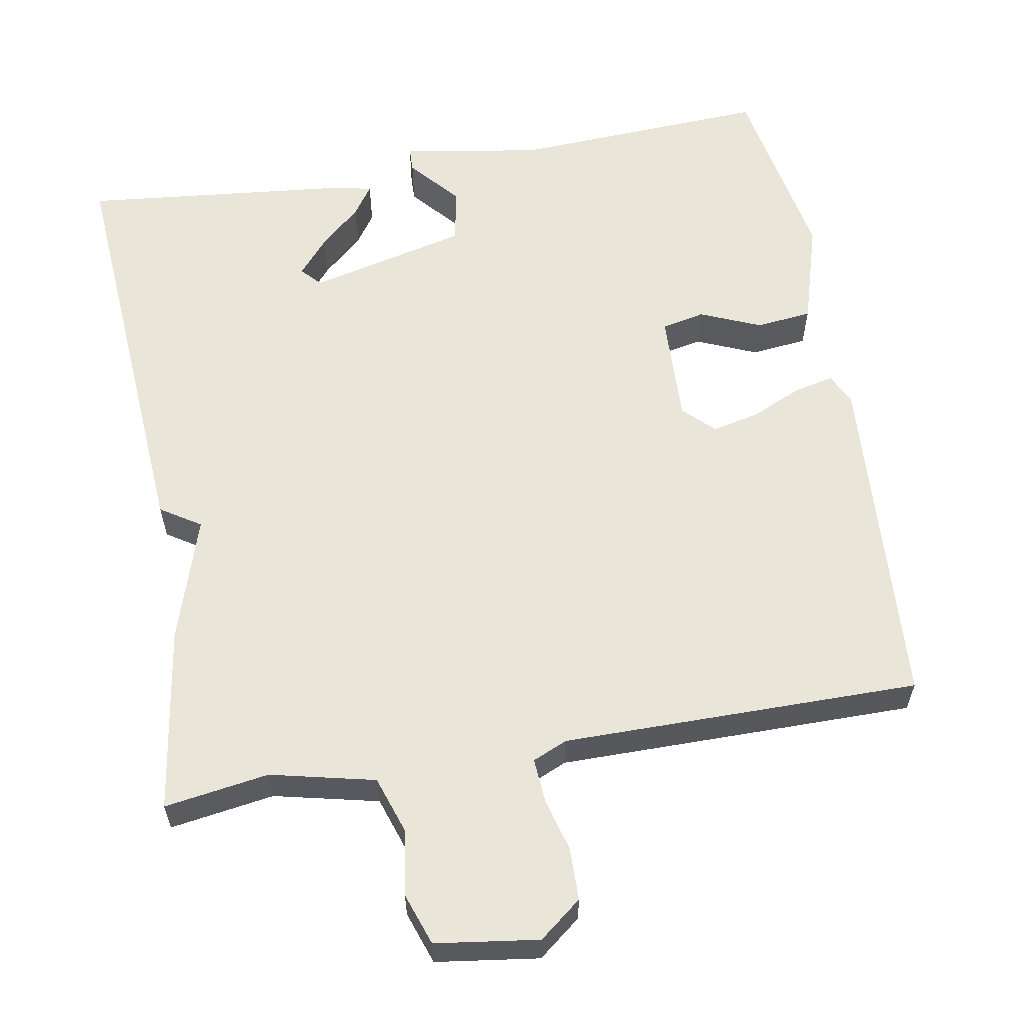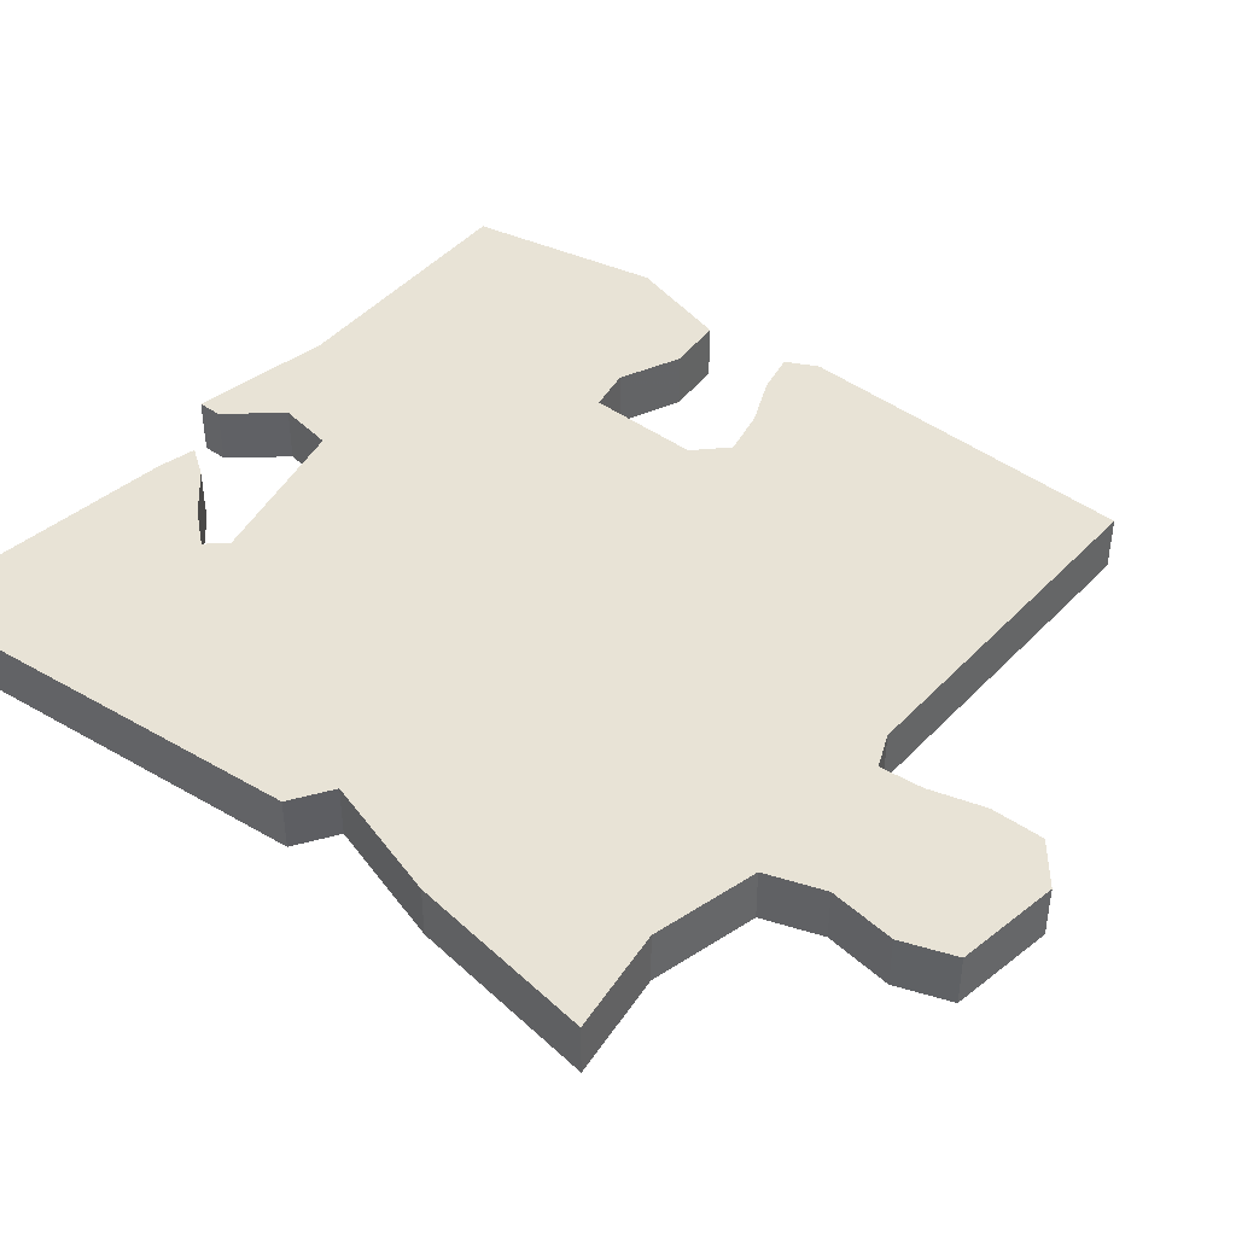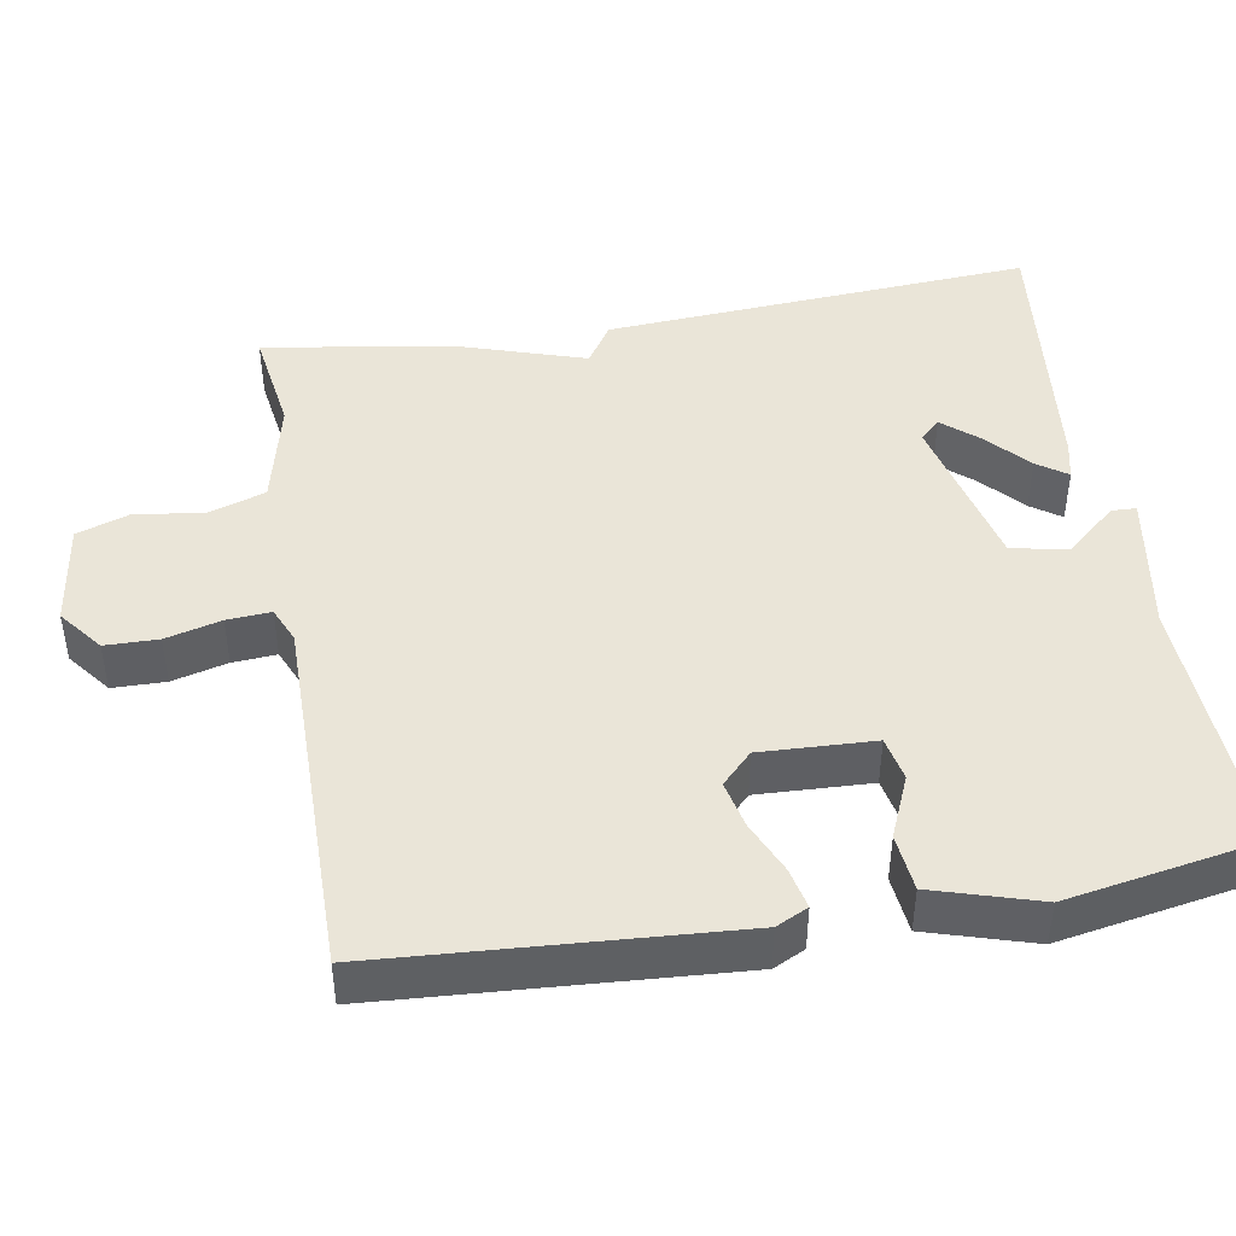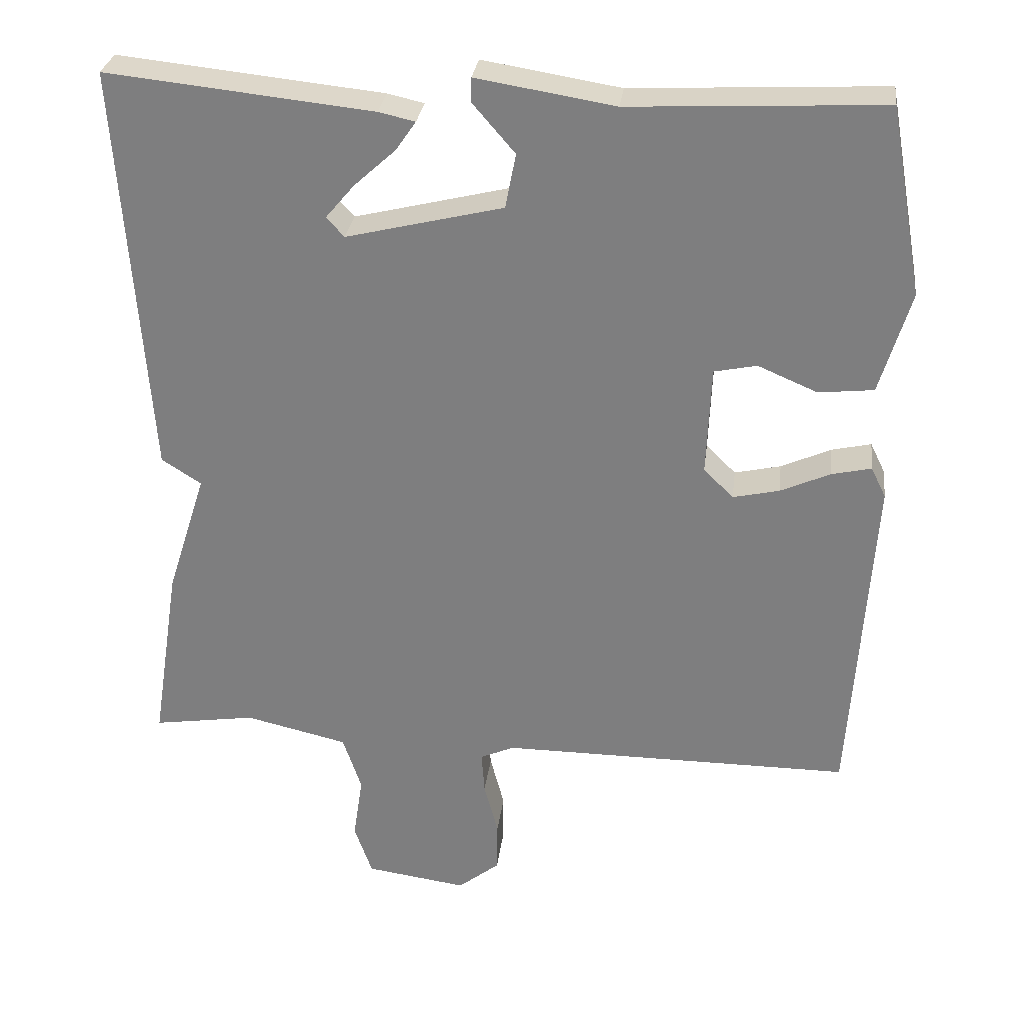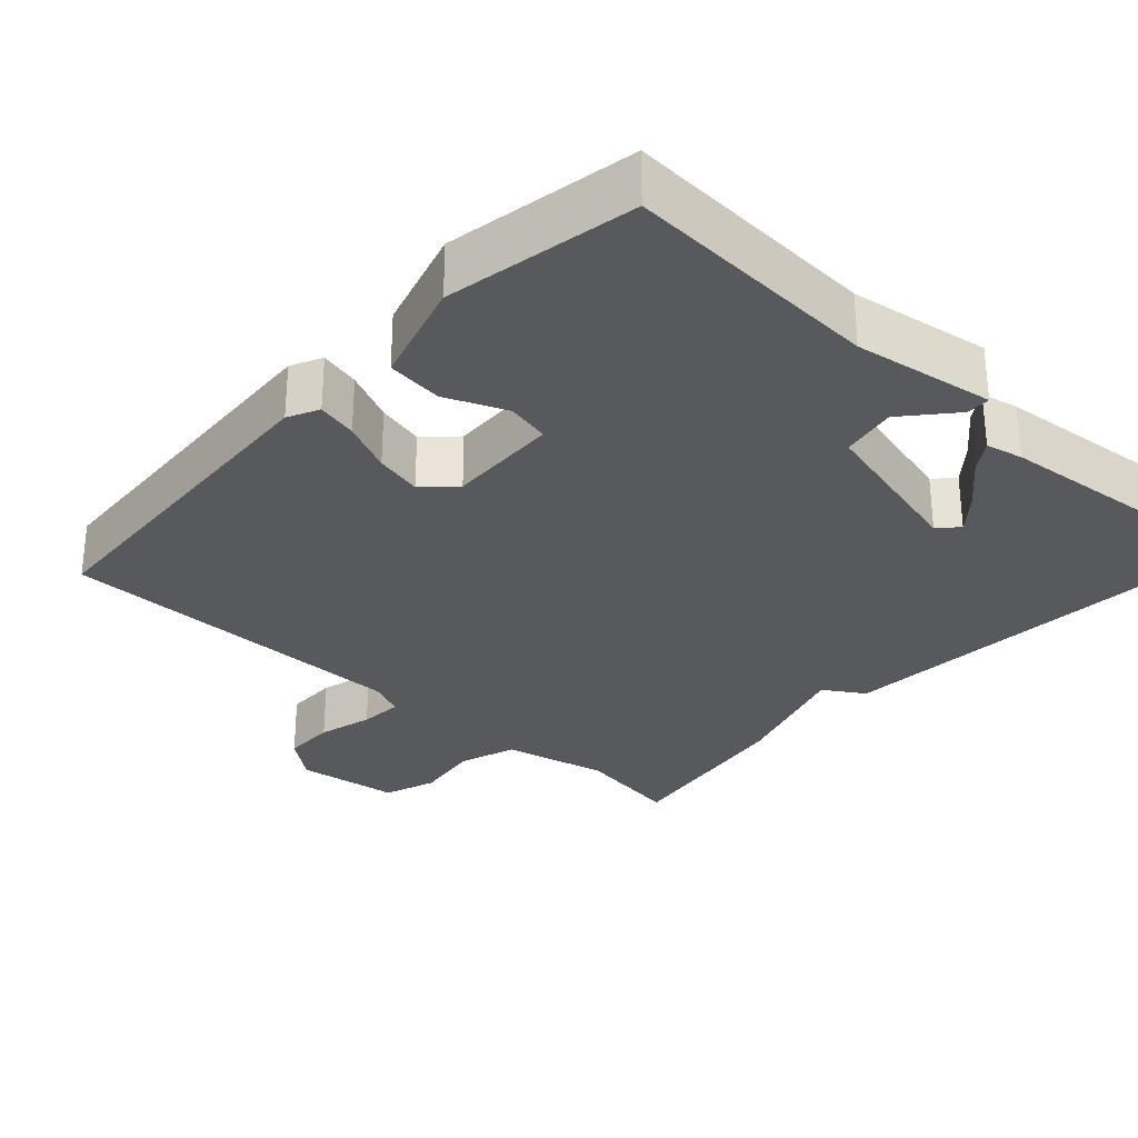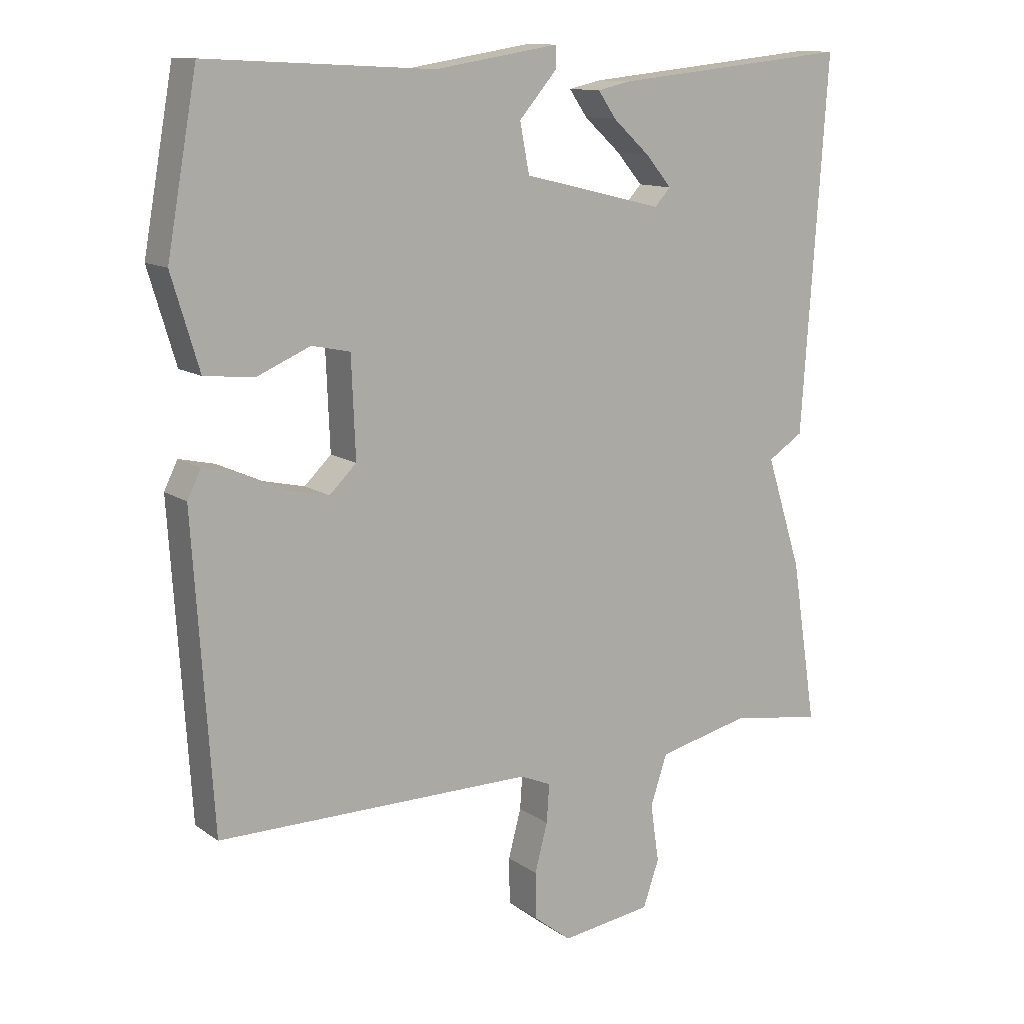
<metadata>
{"format":"obj","ext":"obj","renderer":"f3d","projection":"perspective","resolution":1024,"background":"white","views":[{"elev":59.7,"azim":170.0,"up":"+Y"},{"elev":41.8,"azim":129.0,"up":"+Y"},{"elev":44.9,"azim":-99.5,"up":"+Y"},{"elev":29.5,"azim":-172.9,"up":"+Z"},{"elev":-29.9,"azim":-42.7,"up":"+Y"},{"elev":12.2,"azim":-32.7,"up":"+Z"}]}
</metadata>
<code>
v 0.5 0.07 -0.5
v 0.362 0.07 -0.479
v 0.224 0.07 -0.511
v 0.199 0.07 -0.586
v 0.212 0.07 -0.673
v 0.188 0.07 -0.742
v 0.052 0.07 -0.761
v -0.004 0.07 -0.717
v -0.005 0.07 -0.648
v 0.014 0.07 -0.576
v 0.018 0.07 -0.519
v -0.028 0.07 -0.499
v -0.5 0.07 -0.5
v -0.529 0.07 -0.045
v -0.509 0.07 -0.004
v -0.456 0.07 -0.016
v -0.389 0.07 -0.046
v -0.327 0.07 -0.06
v -0.287 0.07 -0.021
v -0.293 0.07 0.126
v -0.35 0.07 0.138
v -0.43 0.07 0.104
v -0.504 0.07 0.112
v -0.545 0.07 0.249
v -0.5 0.07 0.5
v -0.161 0.07 0.483
v 0.024 0.07 0.513
v 0.025 0.07 0.481
v -0.032 0.07 0.415
v -0.018 0.07 0.342
v 0.192 0.07 0.291
v 0.216 0.07 0.317
v 0.177 0.07 0.363
v 0.122 0.07 0.413
v 0.095 0.07 0.452
v 0.144 0.07 0.463
v 0.5 0.07 0.5
v 0.462 0.07 -0.055
v 0.409 0.07 -0.089
v 0.462 0.07 -0.255
v 0.5 0 -0.5
v 0.362 0 -0.479
v 0.224 0 -0.511
v 0.199 0 -0.586
v 0.212 0 -0.673
v 0.188 0 -0.742
v 0.052 0 -0.761
v -0.004 0 -0.717
v -0.005 0 -0.648
v 0.014 0 -0.576
v 0.018 0 -0.519
v -0.028 0 -0.499
v -0.5 0 -0.5
v -0.529 0 -0.045
v -0.509 0 -0.004
v -0.456 0 -0.016
v -0.389 0 -0.046
v -0.327 0 -0.06
v -0.287 0 -0.021
v -0.293 0 0.126
v -0.35 0 0.138
v -0.43 0 0.104
v -0.504 0 0.112
v -0.545 0 0.249
v -0.5 0 0.5
v -0.161 0 0.483
v 0.024 0 0.513
v 0.025 0 0.481
v -0.032 0 0.415
v -0.018 0 0.342
v 0.192 0 0.291
v 0.216 0 0.317
v 0.177 0 0.363
v 0.122 0 0.413
v 0.095 0 0.452
v 0.144 0 0.463
v 0.5 0 0.5
v 0.462 0 -0.055
v 0.409 0 -0.089
v 0.462 0 -0.255
f 39 40 1 2
f 37 38 39
f 35 36 37
f 34 35 37
f 33 34 37
f 32 33 37
f 31 32 37 39
f 39 2 3
f 31 39 3
f 30 31 3
f 26 27 28 29
f 26 29 30
f 25 26 30
f 24 25 30
f 23 24 30
f 22 23 30
f 21 22 30
f 20 21 30
f 30 3 4
f 20 30 4
f 19 20 4
f 15 16 17
f 14 15 17
f 13 14 17
f 12 13 17
f 11 12 17 18
f 8 9 10
f 7 8 10
f 6 7 10
f 5 6 10
f 4 5 10
f 4 10 11
f 4 11 18 19
f 42 41 80 79
f 79 78 77
f 77 76 75
f 77 75 74
f 77 74 73
f 77 73 72
f 79 77 72 71
f 43 42 79
f 43 79 71
f 43 71 70
f 69 68 67 66
f 70 69 66
f 70 66 65
f 70 65 64
f 70 64 63
f 70 63 62
f 70 62 61
f 70 61 60
f 44 43 70
f 44 70 60
f 44 60 59
f 57 56 55
f 57 55 54
f 57 54 53
f 57 53 52
f 58 57 52 51
f 50 49 48
f 50 48 47
f 50 47 46
f 50 46 45
f 50 45 44
f 51 50 44
f 59 58 51 44
f 1 41 42 2
f 2 42 43 3
f 3 43 44 4
f 4 44 45 5
f 5 45 46 6
f 6 46 47 7
f 7 47 48 8
f 8 48 49 9
f 9 49 50 10
f 10 50 51 11
f 11 51 52 12
f 12 52 53 13
f 13 53 54 14
f 14 54 55 15
f 15 55 56 16
f 16 56 57 17
f 17 57 58 18
f 18 58 59 19
f 19 59 60 20
f 20 60 61 21
f 21 61 62 22
f 22 62 63 23
f 23 63 64 24
f 24 64 65 25
f 25 65 66 26
f 26 66 67 27
f 27 67 68 28
f 28 68 69 29
f 29 69 70 30
f 30 70 71 31
f 31 71 72 32
f 32 72 73 33
f 33 73 74 34
f 34 74 75 35
f 35 75 76 36
f 36 76 77 37
f 37 77 78 38
f 38 78 79 39
f 39 79 80 40
f 40 80 41 1

</code>
